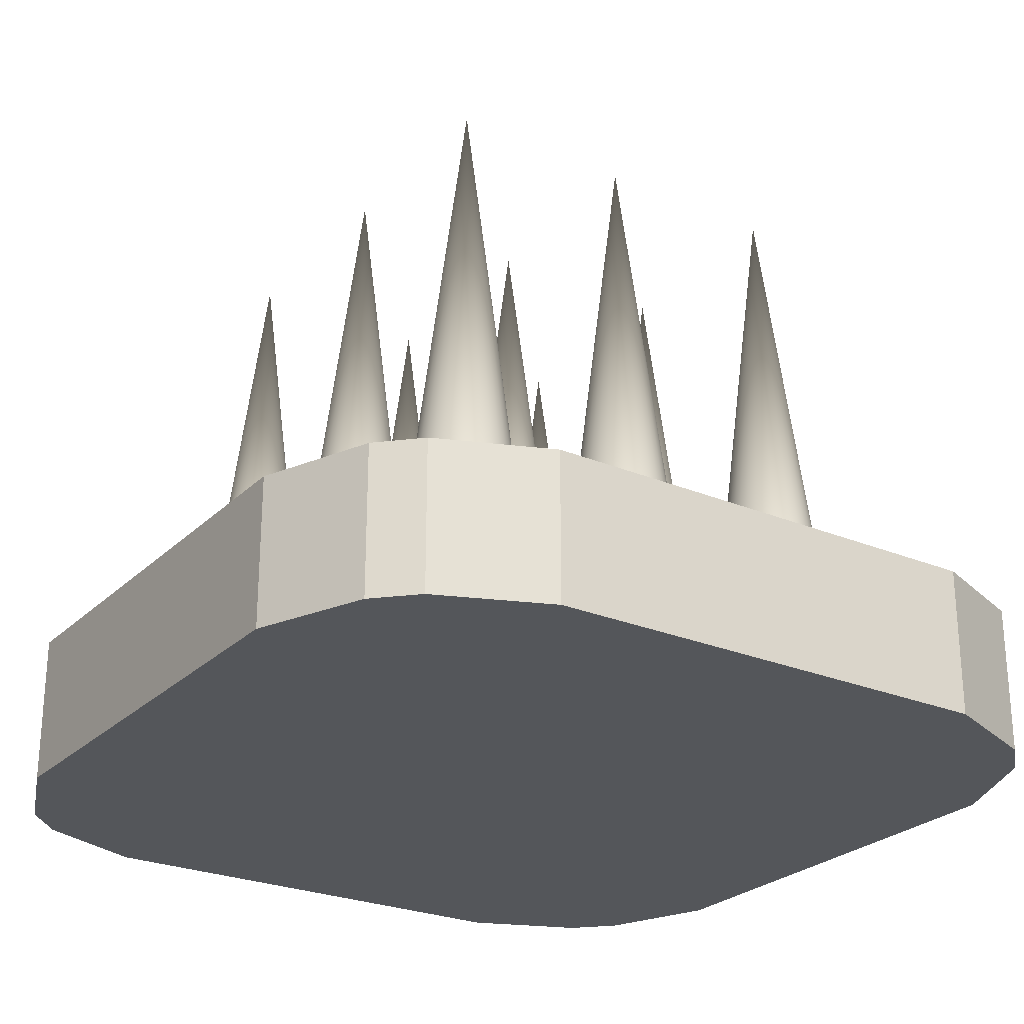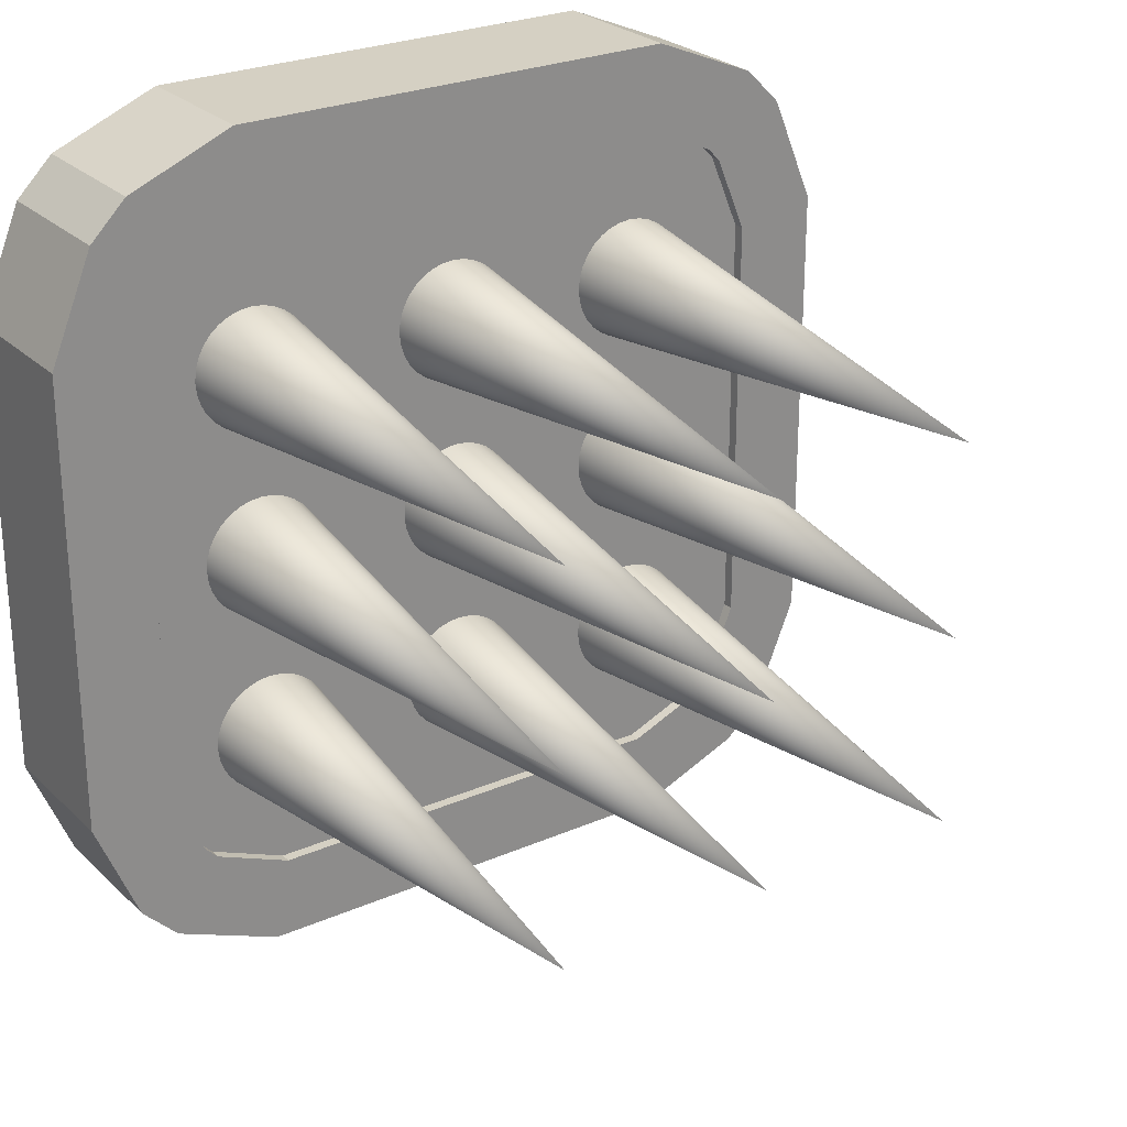
<metadata>
{"format":"obj","ext":"obj","renderer":"f3d","projection":"perspective","resolution":1024,"background":"white","views":[{"elev":-25.7,"azim":-123.8,"up":"+Y"},{"elev":26.0,"azim":145.3,"up":"+Z"}]}
</metadata>
<code>
o Cube_Cube.001
v -2.2 -0.7 4
v -3.224 -0.7 3.576
v -3.576 -0.7 3.224
v -4 -0.7 2.2
v -3.2 0.7 2.041
v -2.898 0.7 2.771
v -2.771 0.7 2.898
v -2.041 0.7 3.2
v -4 -0.7 -2.2
v -3.576 -0.7 -3.224
v -3.224 -0.7 -3.576
v -2.2 -0.7 -4
v -2.041 0.7 -3.2
v -2.771 0.7 -2.898
v -2.898 0.7 -2.771
v -3.2 0.7 -2.041
v 4 -0.7 2.2
v 3.576 -0.7 3.224
v 3.224 -0.7 3.576
v 2.2 -0.7 4
v 2.041 0.7 3.2
v 2.771 0.7 2.898
v 2.898 0.7 2.771
v 3.2 0.7 2.041
v 2.2 -0.7 -4
v 3.224 -0.7 -3.576
v 3.576 -0.7 -3.224
v 4 -0.7 -2.2
v 3.2 0.7 -2.041
v 2.898 0.7 -2.771
v 2.771 0.7 -2.898
v 2.041 0.7 -3.2
v -2.2 0.7 4
v -3.224 0.7 3.576
v -3.576 0.7 3.224
v -4 0.7 2.2
v -3.224 0.7 -3.576
v -2.2 0.7 -4
v -4 0.7 -2.2
v -3.576 0.7 -3.224
v 3.576 0.7 -3.224
v 4 0.7 -2.2
v 2.2 0.7 -4
v 3.224 0.7 -3.576
v 3.224 0.7 3.576
v 2.2 0.7 4
v 4 0.7 2.2
v 3.576 0.7 3.224
v -2.041 0.595 3.2
v -2.771 0.595 2.898
v -2.898 0.595 2.771
v -3.2 0.595 2.041
v -2.771 0.595 -2.898
v -2.041 0.595 -3.2
v -3.2 0.595 -2.041
v -2.898 0.595 -2.771
v 2.898 0.595 -2.771
v 3.2 0.595 -2.041
v 2.041 0.595 -3.2
v 2.771 0.595 -2.898
v 2.771 0.595 2.898
v 2.041 0.595 3.2
v 3.2 0.595 2.041
v 2.898 0.595 2.771
f 36 9 4
f 27 44 41
f 11 40 37
f 8 50 7
f 19 48 45
f 46 1 20
f 38 25 12
f 42 17 28
f 34 3 2
f 33 2 1
f 4 35 36
f 12 37 38
f 39 10 9
f 28 41 42
f 43 26 25
f 20 45 46
f 47 18 17
f 28 20 4
f 7 33 8
f 6 36 35
f 14 38 37
f 15 39 16
f 30 42 41
f 31 43 32
f 22 46 45
f 23 47 24
f 6 34 7
f 21 33 46
f 5 39 36
f 29 47 42
f 30 44 31
f 13 43 38
f 14 40 15
f 22 48 23
f 55 49 63
f 23 61 22
f 7 51 6
f 6 52 5
f 21 49 8
f 14 54 13
f 5 55 16
f 16 56 15
f 29 63 24
f 30 58 29
f 31 57 30
f 32 60 31
f 13 59 32
f 22 62 21
f 15 53 14
f 24 64 23
f 36 39 9
f 27 26 44
f 11 10 40
f 8 49 50
f 19 18 48
f 46 33 1
f 38 43 25
f 42 47 17
f 34 35 3
f 33 34 2
f 4 3 35
f 12 11 37
f 39 40 10
f 28 27 41
f 43 44 26
f 20 19 45
f 47 48 18
f 4 9 12
f 9 10 12
f 10 11 12
f 12 25 28
f 25 26 28
f 26 27 28
f 28 17 20
f 17 18 20
f 18 19 20
f 20 1 4
f 1 2 4
f 2 3 4
f 4 12 28
f 7 34 33
f 6 5 36
f 14 13 38
f 15 40 39
f 30 29 42
f 31 44 43
f 22 21 46
f 23 48 47
f 6 35 34
f 21 8 33
f 5 16 39
f 29 24 47
f 30 41 44
f 13 32 43
f 14 37 40
f 22 45 48
f 63 58 59
f 58 57 59
f 57 60 59
f 59 54 55
f 54 53 55
f 53 56 55
f 55 52 49
f 52 51 49
f 51 50 49
f 49 62 63
f 62 61 63
f 61 64 63
f 63 59 55
f 23 64 61
f 7 50 51
f 6 51 52
f 21 62 49
f 14 53 54
f 5 52 55
f 16 55 56
f 29 58 63
f 30 57 58
f 31 60 57
f 32 59 60
f 13 54 59
f 22 61 62
f 15 56 53
f 24 63 64
o Cone
v -1.943 0.4167 -2.436
v -1.826 0.4167 -2.424
v -1.714 0.4167 -2.39
v -1.61 0.4167 -2.335
v -1.519 0.4167 -2.26
v -1.444 0.4167 -2.169
v -1.389 0.4167 -2.065
v -1.355 0.4167 -1.953
v -1.343 0.4167 -1.836
v -1.355 0.4167 -1.719
v -1.389 0.4167 -1.606
v -1.444 0.4167 -1.502
v -1.519 0.4167 -1.411
v -1.61 0.4167 -1.337
v -1.714 0.4167 -1.281
v -1.826 0.4167 -1.247
v -1.943 0.4167 -1.236
v -2.06 0.4167 -1.247
v -2.173 0.4167 -1.281
v -2.277 0.4167 -1.337
v -2.368 0.4167 -1.411
v -2.442 0.4167 -1.502
v -2.498 0.4167 -1.606
v -2.532 0.4167 -1.719
v -2.543 0.4167 -1.836
v -2.532 0.4167 -1.953
v -2.498 0.4167 -2.065
v -2.442 0.4167 -2.169
v -2.368 0.4167 -2.26
v -2.277 0.4167 -2.335
v -2.173 0.4167 -2.39
v -2.06 0.4167 -2.424
v -1.943 5.331 -1.836
v 2.072 0.4167 -2.436
v 2.189 0.4167 -2.424
v 2.301 0.4167 -2.39
v 2.405 0.4167 -2.335
v 2.496 0.4167 -2.26
v 2.571 0.4167 -2.169
v 2.626 0.4167 -2.065
v 2.66 0.4167 -1.953
v 2.672 0.4167 -1.836
v 2.66 0.4167 -1.719
v 2.626 0.4167 -1.606
v 2.571 0.4167 -1.502
v 2.496 0.4167 -1.411
v 2.405 0.4167 -1.337
v 2.301 0.4167 -1.281
v 2.189 0.4167 -1.247
v 2.072 0.4167 -1.236
v 1.955 0.4167 -1.247
v 1.842 0.4167 -1.281
v 1.739 0.4167 -1.337
v 1.648 0.4167 -1.411
v 1.573 0.4167 -1.502
v 1.518 0.4167 -1.606
v 1.483 0.4167 -1.719
v 1.472 0.4167 -1.836
v 1.483 0.4167 -1.953
v 1.518 0.4167 -2.065
v 1.573 0.4167 -2.169
v 1.648 0.4167 -2.26
v 1.739 0.4167 -2.335
v 1.842 0.4167 -2.39
v 1.955 0.4167 -2.424
v 2.072 5.331 -1.836
v 0.0157 0.4167 -2.436
v 0.1328 0.4167 -2.424
v 0.2453 0.4167 -2.39
v 0.349 0.4167 -2.335
v 0.44 0.4167 -2.26
v 0.5146 0.4167 -2.169
v 0.57 0.4167 -2.065
v 0.6042 0.4167 -1.953
v 0.6157 0.4167 -1.836
v 0.6042 0.4167 -1.719
v 0.57 0.4167 -1.606
v 0.5146 0.4167 -1.502
v 0.44 0.4167 -1.411
v 0.349 0.4167 -1.337
v 0.2453 0.4167 -1.281
v 0.1328 0.4167 -1.247
v 0.0157 0.4167 -1.236
v -0.1014 0.4167 -1.247
v -0.2139 0.4167 -1.281
v -0.3176 0.4167 -1.337
v -0.4086 0.4167 -1.411
v -0.4832 0.4167 -1.502
v -0.5386 0.4167 -1.606
v -0.5728 0.4167 -1.719
v -0.5843 0.4167 -1.836
v -0.5728 0.4167 -1.953
v -0.5386 0.4167 -2.065
v -0.4832 0.4167 -2.169
v -0.4086 0.4167 -2.26
v -0.3176 0.4167 -2.335
v -0.2139 0.4167 -2.39
v -0.1014 0.4167 -2.424
v 0.0157 5.331 -1.836
v -1.943 0.4167 -2.436
v -1.826 0.4167 -2.424
v -1.714 0.4167 -2.39
v -1.61 0.4167 -2.335
v -1.519 0.4167 -2.26
v -1.444 0.4167 -2.169
v -1.389 0.4167 -2.065
v -1.355 0.4167 -1.953
v -1.343 0.4167 -1.836
v -1.355 0.4167 -1.719
v -1.389 0.4167 -1.606
v -1.444 0.4167 -1.502
v -1.519 0.4167 -1.411
v -1.61 0.4167 -1.337
v -1.714 0.4167 -1.281
v -1.826 0.4167 -1.247
v -1.943 0.4167 -1.236
v -2.06 0.4167 -1.247
v -2.173 0.4167 -1.281
v -2.277 0.4167 -1.337
v -2.368 0.4167 -1.411
v -2.442 0.4167 -1.502
v -2.498 0.4167 -1.606
v -2.532 0.4167 -1.719
v -2.543 0.4167 -1.836
v -2.532 0.4167 -1.953
v -2.498 0.4167 -2.065
v -2.442 0.4167 -2.169
v -2.368 0.4167 -2.26
v -2.277 0.4167 -2.335
v -2.173 0.4167 -2.39
v -2.06 0.4167 -2.424
v -1.943 5.331 -1.836
v -1.943 0.4167 -0.6356
v -1.826 0.4167 -0.6241
v -1.714 0.4167 -0.59
v -1.61 0.4167 -0.5345
v -1.519 0.4167 -0.4599
v -1.444 0.4167 -0.369
v -1.389 0.4167 -0.2652
v -1.355 0.4167 -0.1527
v -1.343 0.4167 -0.03563
v -1.355 0.4167 0.08142
v -1.389 0.4167 0.194
v -1.444 0.4167 0.2977
v -1.519 0.4167 0.3886
v -1.61 0.4167 0.4633
v -1.714 0.4167 0.5187
v -1.826 0.4167 0.5528
v -1.943 0.4167 0.5644
v -2.06 0.4167 0.5528
v -2.173 0.4167 0.5187
v -2.277 0.4167 0.4633
v -2.368 0.4167 0.3886
v -2.442 0.4167 0.2977
v -2.498 0.4167 0.194
v -2.532 0.4167 0.08142
v -2.543 0.4167 -0.03563
v -2.532 0.4167 -0.1527
v -2.498 0.4167 -0.2652
v -2.442 0.4167 -0.369
v -2.368 0.4167 -0.4599
v -2.277 0.4167 -0.5345
v -2.173 0.4167 -0.59
v -2.06 0.4167 -0.6241
v -1.943 5.331 -0.03563
v 2.072 0.4167 -0.6356
v 2.189 0.4167 -0.6241
v 2.301 0.4167 -0.59
v 2.405 0.4167 -0.5345
v 2.496 0.4167 -0.4599
v 2.571 0.4167 -0.369
v 2.626 0.4167 -0.2652
v 2.66 0.4167 -0.1527
v 2.672 0.4167 -0.03563
v 2.66 0.4167 0.08142
v 2.626 0.4167 0.194
v 2.571 0.4167 0.2977
v 2.496 0.4167 0.3886
v 2.405 0.4167 0.4633
v 2.301 0.4167 0.5187
v 2.189 0.4167 0.5528
v 2.072 0.4167 0.5644
v 1.955 0.4167 0.5528
v 1.842 0.4167 0.5187
v 1.739 0.4167 0.4633
v 1.648 0.4167 0.3886
v 1.573 0.4167 0.2977
v 1.518 0.4167 0.194
v 1.483 0.4167 0.08142
v 1.472 0.4167 -0.03563
v 1.483 0.4167 -0.1527
v 1.518 0.4167 -0.2652
v 1.573 0.4167 -0.369
v 1.648 0.4167 -0.4599
v 1.739 0.4167 -0.5345
v 1.842 0.4167 -0.59
v 1.955 0.4167 -0.6241
v 2.072 5.331 -0.03563
v 0.0157 0.4167 -0.6356
v 0.1328 0.4167 -0.6241
v 0.2453 0.4167 -0.59
v 0.349 0.4167 -0.5345
v 0.44 0.4167 -0.4599
v 0.5146 0.4167 -0.369
v 0.57 0.4167 -0.2652
v 0.6042 0.4167 -0.1527
v 0.6157 0.4167 -0.03563
v 0.6042 0.4167 0.08142
v 0.57 0.4167 0.194
v 0.5146 0.4167 0.2977
v 0.44 0.4167 0.3886
v 0.349 0.4167 0.4633
v 0.2453 0.4167 0.5187
v 0.1328 0.4167 0.5528
v 0.0157 0.4167 0.5644
v -0.1014 0.4167 0.5528
v -0.2139 0.4167 0.5187
v -0.3176 0.4167 0.4633
v -0.4086 0.4167 0.3886
v -0.4832 0.4167 0.2977
v -0.5386 0.4167 0.194
v -0.5728 0.4167 0.08142
v -0.5843 0.4167 -0.03563
v -0.5728 0.4167 -0.1527
v -0.5386 0.4167 -0.2652
v -0.4832 0.4167 -0.369
v -0.4086 0.4167 -0.4599
v -0.3176 0.4167 -0.5345
v -0.2139 0.4167 -0.59
v -0.1014 0.4167 -0.6241
v 0.0157 5.331 -0.03563
v -1.943 0.4167 1.164
v -1.826 0.4167 1.176
v -1.714 0.4167 1.21
v -1.61 0.4167 1.265
v -1.519 0.4167 1.34
v -1.444 0.4167 1.431
v -1.389 0.4167 1.535
v -1.355 0.4167 1.647
v -1.343 0.4167 1.764
v -1.355 0.4167 1.881
v -1.389 0.4167 1.994
v -1.444 0.4167 2.098
v -1.519 0.4167 2.189
v -1.61 0.4167 2.263
v -1.714 0.4167 2.319
v -1.826 0.4167 2.353
v -1.943 0.4167 2.364
v -2.06 0.4167 2.353
v -2.173 0.4167 2.319
v -2.277 0.4167 2.263
v -2.368 0.4167 2.189
v -2.442 0.4167 2.098
v -2.498 0.4167 1.994
v -2.532 0.4167 1.881
v -2.543 0.4167 1.764
v -2.532 0.4167 1.647
v -2.498 0.4167 1.535
v -2.442 0.4167 1.431
v -2.368 0.4167 1.34
v -2.277 0.4167 1.265
v -2.173 0.4167 1.21
v -2.06 0.4167 1.176
v -1.943 5.331 1.764
v 2.072 0.4167 1.164
v 2.189 0.4167 1.176
v 2.301 0.4167 1.21
v 2.405 0.4167 1.265
v 2.496 0.4167 1.34
v 2.571 0.4167 1.431
v 2.626 0.4167 1.535
v 2.66 0.4167 1.647
v 2.672 0.4167 1.764
v 2.66 0.4167 1.881
v 2.626 0.4167 1.994
v 2.571 0.4167 2.098
v 2.496 0.4167 2.189
v 2.405 0.4167 2.263
v 2.301 0.4167 2.319
v 2.189 0.4167 2.353
v 2.072 0.4167 2.364
v 1.955 0.4167 2.353
v 1.842 0.4167 2.319
v 1.739 0.4167 2.263
v 1.648 0.4167 2.189
v 1.573 0.4167 2.098
v 1.518 0.4167 1.994
v 1.483 0.4167 1.881
v 1.472 0.4167 1.764
v 1.483 0.4167 1.647
v 1.518 0.4167 1.535
v 1.573 0.4167 1.431
v 1.648 0.4167 1.34
v 1.739 0.4167 1.265
v 1.842 0.4167 1.21
v 1.955 0.4167 1.176
v 2.072 5.331 1.764
v 0.0157 0.4167 1.164
v 0.1328 0.4167 1.176
v 0.2453 0.4167 1.21
v 0.349 0.4167 1.265
v 0.44 0.4167 1.34
v 0.5146 0.4167 1.431
v 0.57 0.4167 1.535
v 0.6042 0.4167 1.647
v 0.6157 0.4167 1.764
v 0.6042 0.4167 1.881
v 0.57 0.4167 1.994
v 0.5146 0.4167 2.098
v 0.44 0.4167 2.189
v 0.349 0.4167 2.263
v 0.2453 0.4167 2.319
v 0.1328 0.4167 2.353
v 0.0157 0.4167 2.364
v -0.1014 0.4167 2.353
v -0.2139 0.4167 2.319
v -0.3176 0.4167 2.263
v -0.4086 0.4167 2.189
v -0.4832 0.4167 2.098
v -0.5386 0.4167 1.994
v -0.5728 0.4167 1.881
v -0.5843 0.4167 1.764
v -0.5728 0.4167 1.647
v -0.5386 0.4167 1.535
v -0.4832 0.4167 1.431
v -0.4086 0.4167 1.34
v -0.3176 0.4167 1.265
v -0.2139 0.4167 1.21
v -0.1014 0.4167 1.176
v 0.0157 5.331 1.764
f 65 97 66
f 66 97 67
f 67 97 68
f 68 97 69
f 69 97 70
f 70 97 71
f 71 97 72
f 72 97 73
f 73 97 74
f 74 97 75
f 75 97 76
f 76 97 77
f 77 97 78
f 78 97 79
f 79 97 80
f 80 97 81
f 81 97 82
f 82 97 83
f 83 97 84
f 84 97 85
f 85 97 86
f 86 97 87
f 87 97 88
f 88 97 89
f 89 97 90
f 90 97 91
f 91 97 92
f 92 97 93
f 93 97 94
f 94 97 95
f 96 72 80
f 95 97 96
f 96 97 65
f 98 130 99
f 99 130 100
f 100 130 101
f 101 130 102
f 102 130 103
f 103 130 104
f 104 130 105
f 105 130 106
f 106 130 107
f 107 130 108
f 108 130 109
f 109 130 110
f 110 130 111
f 111 130 112
f 112 130 113
f 113 130 114
f 114 130 115
f 115 130 116
f 116 130 117
f 117 130 118
f 118 130 119
f 119 130 120
f 120 130 121
f 121 130 122
f 122 130 123
f 123 130 124
f 124 130 125
f 125 130 126
f 126 130 127
f 127 130 128
f 125 129 113
f 128 130 129
f 129 130 98
f 131 163 132
f 132 163 133
f 133 163 134
f 134 163 135
f 135 163 136
f 136 163 137
f 137 163 138
f 138 163 139
f 139 163 140
f 140 163 141
f 141 163 142
f 142 163 143
f 143 163 144
f 144 163 145
f 145 163 146
f 146 163 147
f 147 163 148
f 148 163 149
f 149 163 150
f 150 163 151
f 151 163 152
f 152 163 153
f 153 163 154
f 154 163 155
f 155 163 156
f 156 163 157
f 157 163 158
f 158 163 159
f 159 163 160
f 160 163 161
f 138 146 154
f 161 163 162
f 162 163 131
f 164 196 165
f 165 196 166
f 166 196 167
f 167 196 168
f 168 196 169
f 169 196 170
f 170 196 171
f 171 196 172
f 172 196 173
f 173 196 174
f 174 196 175
f 175 196 176
f 176 196 177
f 177 196 178
f 178 196 179
f 179 196 180
f 180 196 181
f 181 196 182
f 182 196 183
f 183 196 184
f 184 196 185
f 185 196 186
f 186 196 187
f 187 196 188
f 188 196 189
f 189 196 190
f 190 196 191
f 191 196 192
f 192 196 193
f 193 196 194
f 179 187 195
f 194 196 195
f 195 196 164
f 197 229 198
f 198 229 199
f 199 229 200
f 200 229 201
f 201 229 202
f 202 229 203
f 203 229 204
f 204 229 205
f 205 229 206
f 206 229 207
f 207 229 208
f 208 229 209
f 209 229 210
f 210 229 211
f 211 229 212
f 212 229 213
f 213 229 214
f 214 229 215
f 215 229 216
f 216 229 217
f 217 229 218
f 218 229 219
f 219 229 220
f 220 229 221
f 221 229 222
f 222 229 223
f 223 229 224
f 224 229 225
f 225 229 226
f 226 229 227
f 224 228 212
f 227 229 228
f 228 229 197
f 230 262 231
f 231 262 232
f 232 262 233
f 233 262 234
f 234 262 235
f 235 262 236
f 236 262 237
f 237 262 238
f 238 262 239
f 239 262 240
f 240 262 241
f 241 262 242
f 242 262 243
f 243 262 244
f 244 262 245
f 245 262 246
f 246 262 247
f 247 262 248
f 248 262 249
f 249 262 250
f 250 262 251
f 251 262 252
f 252 262 253
f 253 262 254
f 254 262 255
f 255 262 256
f 256 262 257
f 257 262 258
f 258 262 259
f 259 262 260
f 257 261 245
f 260 262 261
f 261 262 230
f 263 295 264
f 264 295 265
f 265 295 266
f 266 295 267
f 267 295 268
f 268 295 269
f 269 295 270
f 270 295 271
f 271 295 272
f 272 295 273
f 273 295 274
f 274 295 275
f 275 295 276
f 276 295 277
f 277 295 278
f 278 295 279
f 279 295 280
f 280 295 281
f 281 295 282
f 282 295 283
f 283 295 284
f 284 295 285
f 285 295 286
f 286 295 287
f 287 295 288
f 288 295 289
f 289 295 290
f 290 295 291
f 291 295 292
f 292 295 293
f 282 286 294
f 293 295 294
f 294 295 263
f 296 328 297
f 297 328 298
f 298 328 299
f 299 328 300
f 300 328 301
f 301 328 302
f 302 328 303
f 303 328 304
f 304 328 305
f 305 328 306
f 306 328 307
f 307 328 308
f 308 328 309
f 309 328 310
f 310 328 311
f 311 328 312
f 312 328 313
f 313 328 314
f 314 328 315
f 315 328 316
f 316 328 317
f 317 328 318
f 318 328 319
f 319 328 320
f 320 328 321
f 321 328 322
f 322 328 323
f 323 328 324
f 324 328 325
f 325 328 326
f 327 303 311
f 326 328 327
f 327 328 296
f 329 361 330
f 330 361 331
f 331 361 332
f 332 361 333
f 333 361 334
f 334 361 335
f 335 361 336
f 336 361 337
f 337 361 338
f 338 361 339
f 339 361 340
f 340 361 341
f 341 361 342
f 342 361 343
f 343 361 344
f 344 361 345
f 345 361 346
f 346 361 347
f 347 361 348
f 348 361 349
f 349 361 350
f 350 361 351
f 351 361 352
f 352 361 353
f 353 361 354
f 354 361 355
f 355 361 356
f 356 361 357
f 357 361 358
f 358 361 359
f 360 336 344
f 359 361 360
f 360 361 329
f 362 394 363
f 363 394 364
f 364 394 365
f 365 394 366
f 366 394 367
f 367 394 368
f 368 394 369
f 369 394 370
f 370 394 371
f 371 394 372
f 372 394 373
f 373 394 374
f 374 394 375
f 375 394 376
f 376 394 377
f 377 394 378
f 378 394 379
f 379 394 380
f 380 394 381
f 381 394 382
f 382 394 383
f 383 394 384
f 384 394 385
f 385 394 386
f 386 394 387
f 387 394 388
f 388 394 389
f 389 394 390
f 390 394 391
f 391 394 392
f 377 385 393
f 392 394 393
f 393 394 362
f 96 65 68
f 65 66 68
f 66 67 68
f 68 69 70
f 70 71 72
f 72 73 76
f 73 74 76
f 74 75 76
f 76 77 78
f 78 79 80
f 80 81 82
f 82 83 80
f 83 84 80
f 84 85 86
f 86 87 88
f 88 89 92
f 89 90 92
f 90 91 92
f 92 93 94
f 94 95 92
f 95 96 92
f 68 70 72
f 76 78 72
f 78 80 72
f 84 86 88
f 96 68 72
f 80 84 96
f 84 88 96
f 88 92 96
f 129 98 99
f 99 100 129
f 100 101 129
f 101 102 105
f 102 103 105
f 103 104 105
f 105 106 109
f 106 107 109
f 107 108 109
f 109 110 111
f 111 112 109
f 112 113 109
f 113 114 115
f 115 116 113
f 116 117 113
f 117 118 121
f 118 119 121
f 119 120 121
f 121 122 125
f 122 123 125
f 123 124 125
f 125 126 127
f 127 128 125
f 128 129 125
f 129 101 113
f 101 105 113
f 105 109 113
f 113 117 121
f 121 125 113
f 162 131 132
f 132 133 134
f 134 135 136
f 136 137 134
f 137 138 134
f 138 139 140
f 140 141 138
f 141 142 138
f 142 143 144
f 144 145 146
f 146 147 148
f 148 149 146
f 149 150 146
f 150 151 152
f 152 153 154
f 154 155 156
f 156 157 158
f 158 159 160
f 160 161 158
f 161 162 158
f 162 132 138
f 132 134 138
f 142 144 138
f 144 146 138
f 150 152 154
f 154 156 162
f 156 158 162
f 146 150 154
f 162 138 154
f 195 164 165
f 165 166 167
f 167 168 169
f 169 170 167
f 170 171 167
f 171 172 173
f 173 174 175
f 175 176 177
f 177 178 179
f 179 180 181
f 181 182 179
f 182 183 179
f 183 184 185
f 185 186 187
f 187 188 189
f 189 190 191
f 191 192 193
f 193 194 191
f 194 195 191
f 195 165 171
f 165 167 171
f 171 173 175
f 175 177 171
f 177 179 171
f 183 185 179
f 185 187 179
f 187 189 191
f 187 191 195
f 195 171 179
f 228 197 200
f 197 198 200
f 198 199 200
f 200 201 202
f 202 203 204
f 204 205 206
f 206 207 204
f 207 208 204
f 208 209 210
f 210 211 212
f 212 213 216
f 213 214 216
f 214 215 216
f 216 217 218
f 218 219 220
f 220 221 222
f 222 223 224
f 224 225 226
f 226 227 228
f 200 202 204
f 208 210 204
f 210 212 204
f 216 218 220
f 220 222 224
f 224 226 228
f 228 200 212
f 200 204 212
f 212 216 220
f 220 224 212
f 261 230 233
f 230 231 233
f 231 232 233
f 233 234 235
f 235 236 237
f 237 238 239
f 239 240 241
f 241 242 243
f 243 244 245
f 245 246 249
f 246 247 249
f 247 248 249
f 249 250 253
f 250 251 253
f 251 252 253
f 253 254 257
f 254 255 257
f 255 256 257
f 257 258 259
f 259 260 261
f 233 235 237
f 237 239 241
f 241 243 237
f 243 245 237
f 257 259 261
f 261 233 245
f 233 237 245
f 245 249 253
f 253 257 245
f 294 263 266
f 263 264 266
f 264 265 266
f 266 267 268
f 268 269 266
f 269 270 266
f 270 271 272
f 272 273 270
f 273 274 270
f 274 275 276
f 276 277 278
f 278 279 282
f 279 280 282
f 280 281 282
f 282 283 284
f 284 285 286
f 286 287 288
f 288 289 290
f 290 291 292
f 292 293 294
f 274 276 270
f 276 278 270
f 282 284 286
f 286 288 290
f 290 292 286
f 292 294 286
f 294 266 278
f 266 270 278
f 278 282 294
f 327 296 299
f 296 297 299
f 297 298 299
f 299 300 303
f 300 301 303
f 301 302 303
f 303 304 305
f 305 306 303
f 306 307 303
f 307 308 309
f 309 310 311
f 311 312 315
f 312 313 315
f 313 314 315
f 315 316 319
f 316 317 319
f 317 318 319
f 319 320 321
f 321 322 323
f 323 324 327
f 324 325 327
f 325 326 327
f 307 309 303
f 309 311 303
f 319 321 323
f 327 299 303
f 311 315 319
f 319 323 311
f 323 327 311
f 360 329 330
f 330 331 360
f 331 332 360
f 332 333 336
f 333 334 336
f 334 335 336
f 336 337 338
f 338 339 340
f 340 341 342
f 342 343 344
f 344 345 346
f 346 347 348
f 348 349 352
f 349 350 352
f 350 351 352
f 352 353 356
f 353 354 356
f 354 355 356
f 356 357 360
f 357 358 360
f 358 359 360
f 336 338 340
f 340 342 336
f 342 344 336
f 344 346 352
f 346 348 352
f 360 332 336
f 352 356 344
f 356 360 344
f 393 362 365
f 362 363 365
f 363 364 365
f 365 366 369
f 366 367 369
f 367 368 369
f 369 370 371
f 371 372 369
f 372 373 369
f 373 374 375
f 375 376 377
f 377 378 381
f 378 379 381
f 379 380 381
f 381 382 385
f 382 383 385
f 383 384 385
f 385 386 387
f 387 388 389
f 389 390 393
f 390 391 393
f 391 392 393
f 373 375 369
f 375 377 369
f 385 387 393
f 387 389 393
f 393 365 369
f 377 381 385
f 393 369 377

</code>
